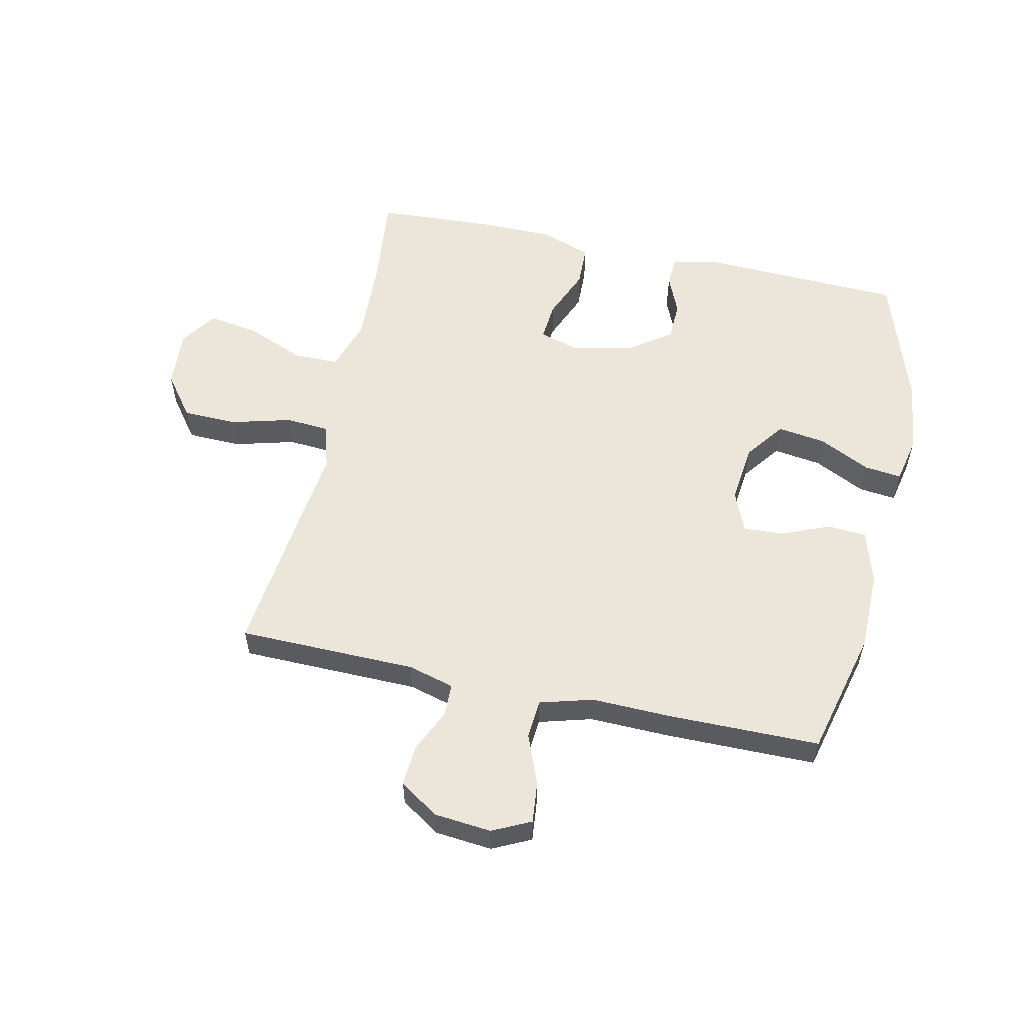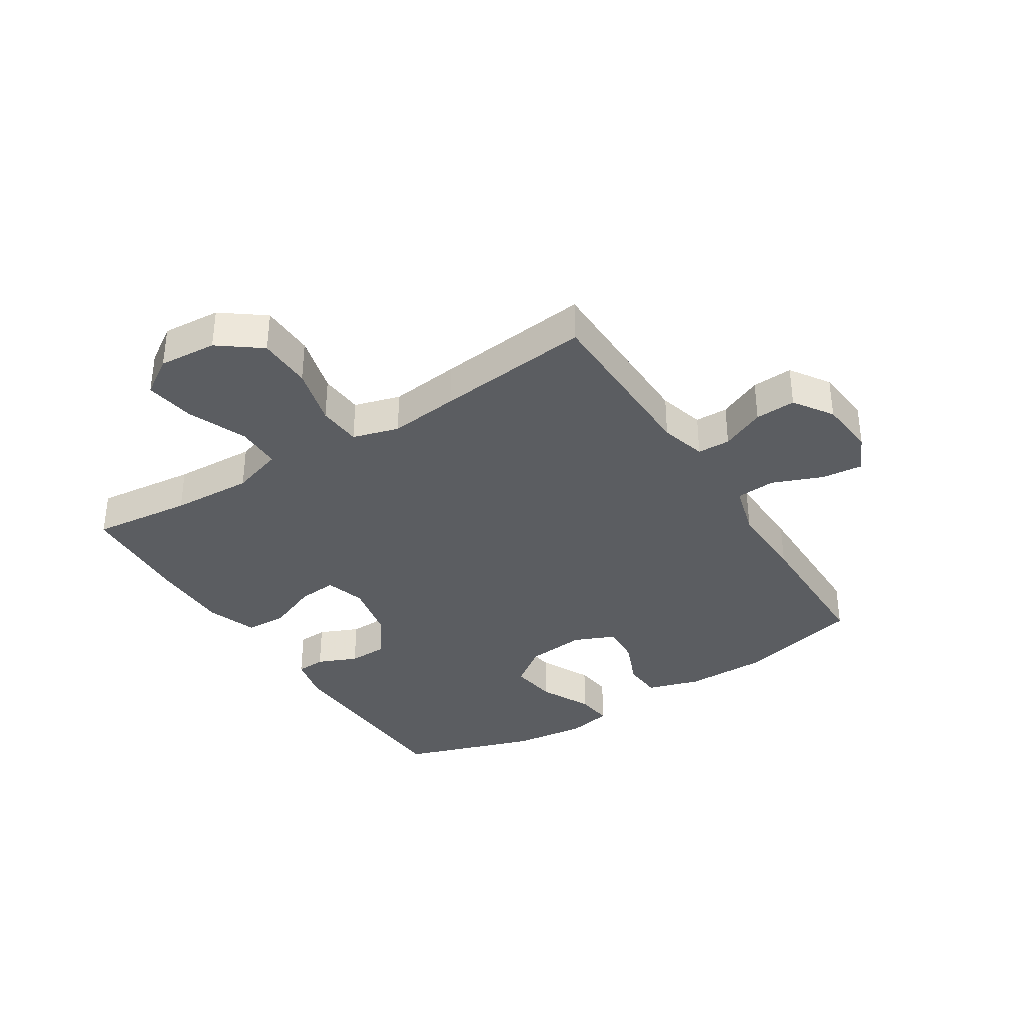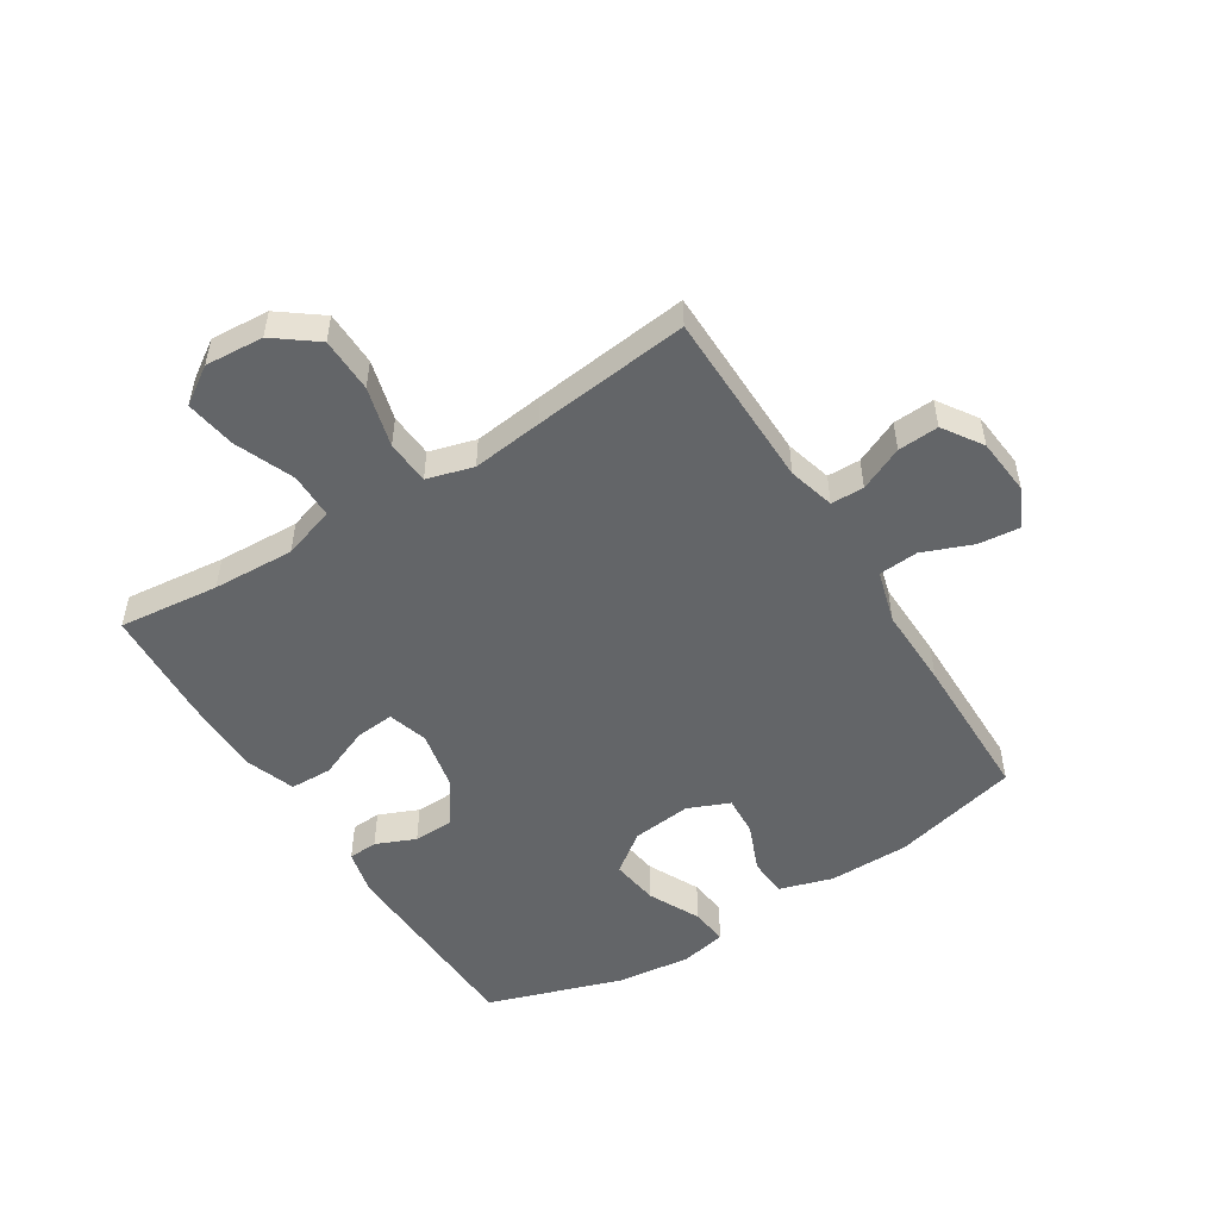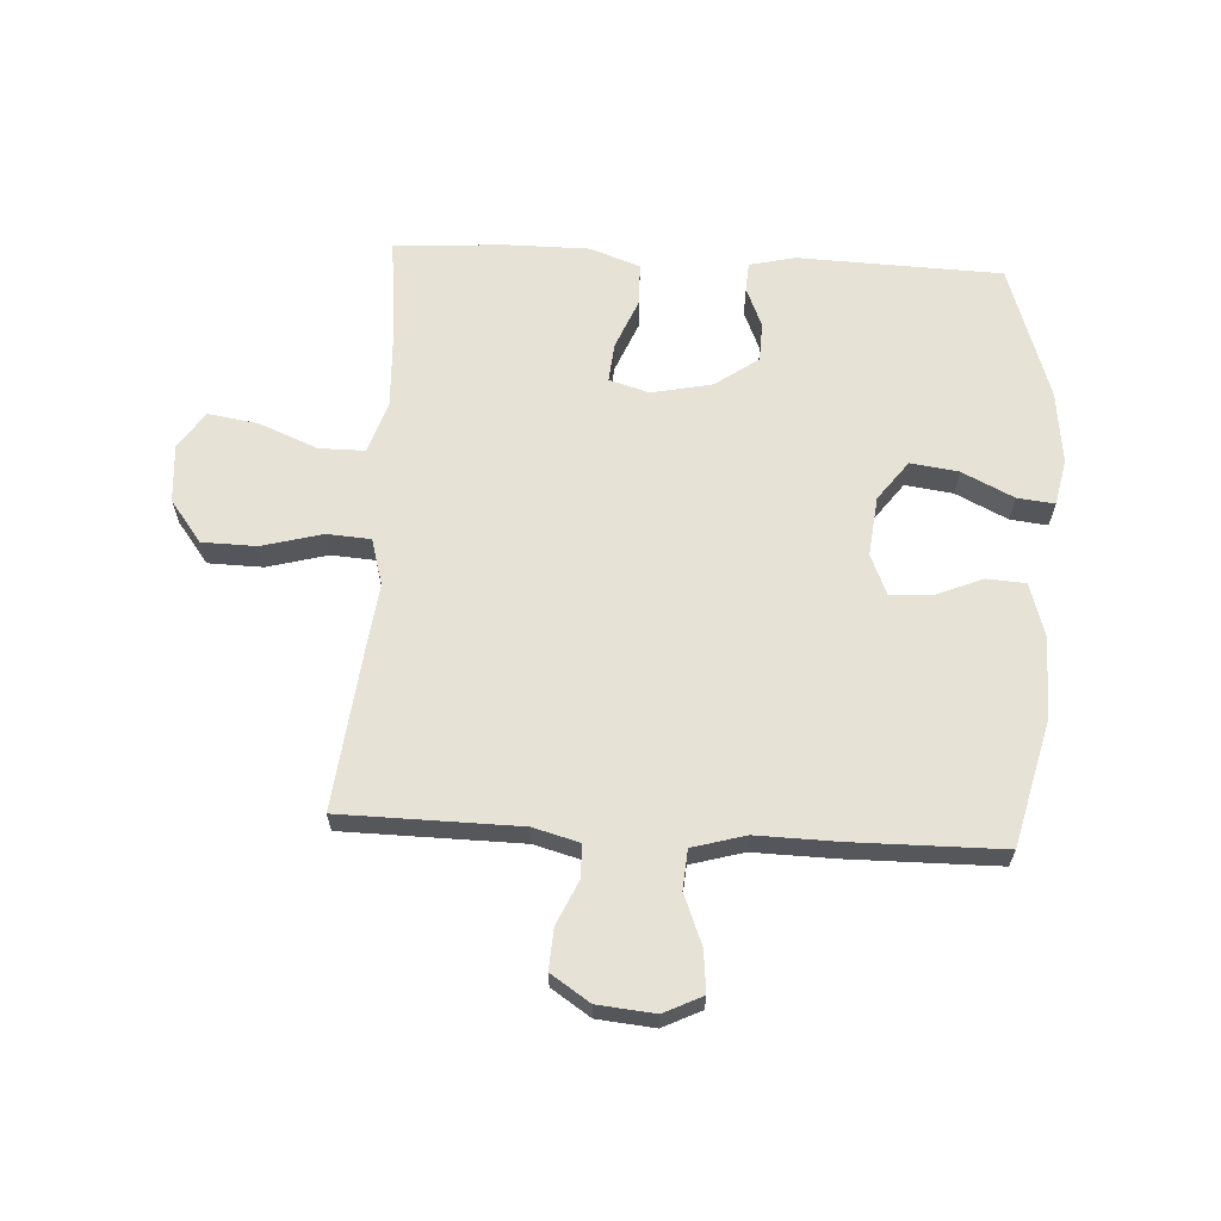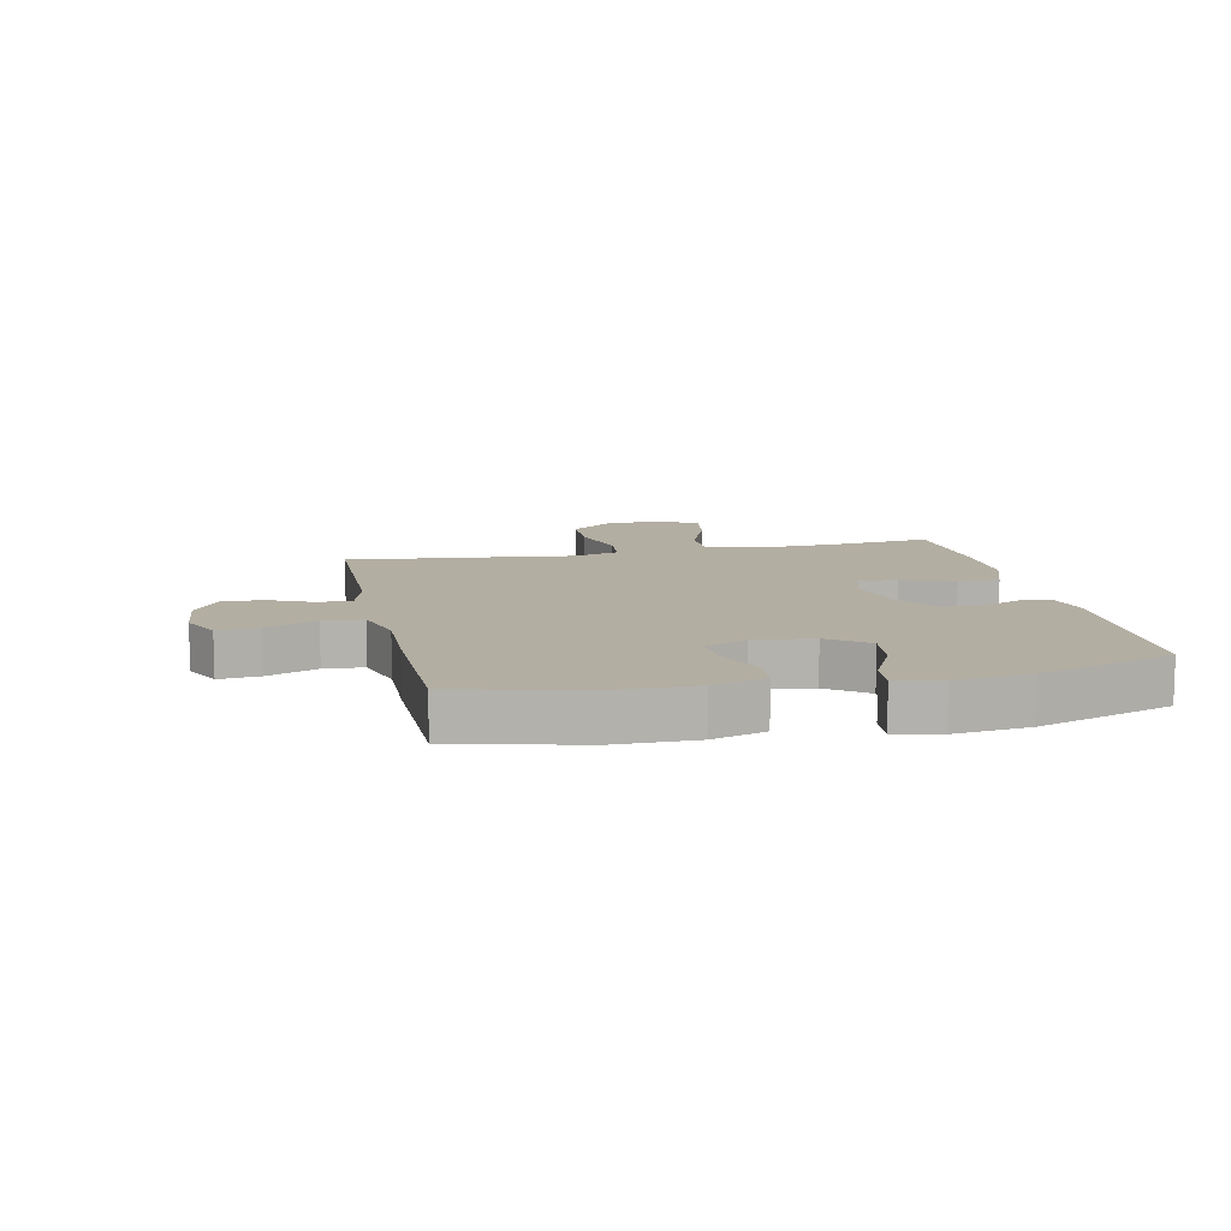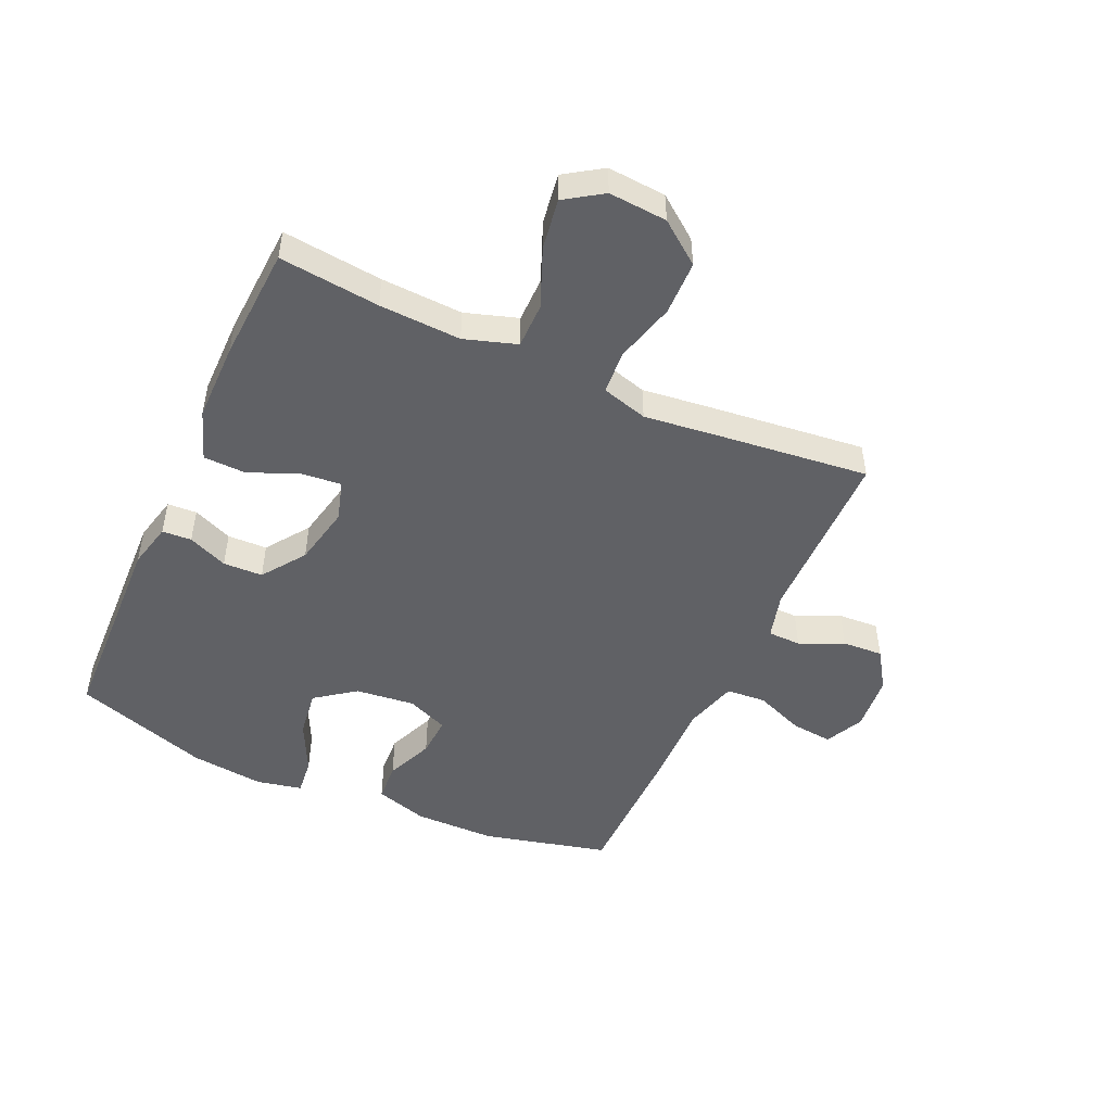
<metadata>
{"format":"obj","ext":"obj","renderer":"f3d","projection":"perspective","resolution":1024,"background":"white","views":[{"elev":56.1,"azim":-167.6,"up":"+Y"},{"elev":-35.6,"azim":122.4,"up":"+Y"},{"elev":-51.4,"azim":122.2,"up":"+Y"},{"elev":63.6,"azim":-176.8,"up":"+Y"},{"elev":10.8,"azim":-102.2,"up":"+Y"},{"elev":-48.8,"azim":65.6,"up":"+Y"}]}
</metadata>
<code>
v 0.5 0.07 0.5
v 0.482 0.07 0.333
v 0.476 0.07 0.197
v 0.504 0.07 0.11
v 0.58 0.07 0.11
v 0.678 0.07 0.15
v 0.762 0.07 0.163
v 0.803 0.07 0.101
v 0.796 0.07 0.004
v 0.743 0.07 -0.066
v 0.652 0.07 -0.068
v 0.552 0.07 -0.041
v 0.479 0.07 -0.046
v 0.457 0.07 -0.123
v 0.471 0.07 -0.24
v 0.5 0.07 -0.5
v 0.203 0.07 -0.504
v 0.126 0.07 -0.525
v 0.125 0.07 -0.58
v 0.158 0.07 -0.653
v 0.162 0.07 -0.721
v 0.097 0.07 -0.764
v 0.002 0.07 -0.773
v -0.062 0.07 -0.742
v -0.055 0.07 -0.673
v -0.022 0.07 -0.59
v -0.027 0.07 -0.524
v -0.115 0.07 -0.499
v -0.25 0.07 -0.502
v -0.5 0.07 -0.5
v -0.552 0.07 -0.29
v -0.553 0.07 -0.155
v -0.526 0.07 -0.066
v -0.461 0.07 -0.062
v -0.381 0.07 -0.095
v -0.314 0.07 -0.099
v -0.285 0.07 -0.03
v -0.296 0.07 0.069
v -0.345 0.07 0.135
v -0.425 0.07 0.124
v -0.511 0.07 0.082
v -0.573 0.07 0.075
v -0.589 0.07 0.151
v -0.575 0.07 0.274
v -0.5 0.07 0.5
v -0.16 0.07 0.512
v -0.084 0.07 0.494
v -0.081 0.07 0.445
v -0.109 0.07 0.379
v -0.107 0.07 0.313
v -0.035 0.07 0.262
v 0.065 0.07 0.241
v 0.132 0.07 0.261
v 0.126 0.07 0.326
v 0.091 0.07 0.411
v 0.093 0.07 0.481
v 0.177 0.07 0.511
v 0.308 0.07 0.511
v 0.5 0 0.5
v 0.482 0 0.333
v 0.476 0 0.197
v 0.504 0 0.11
v 0.58 0 0.11
v 0.678 0 0.15
v 0.762 0 0.163
v 0.803 0 0.101
v 0.796 0 0.004
v 0.743 0 -0.066
v 0.652 0 -0.068
v 0.552 0 -0.041
v 0.479 0 -0.046
v 0.457 0 -0.123
v 0.471 0 -0.24
v 0.5 0 -0.5
v 0.203 0 -0.504
v 0.126 0 -0.525
v 0.125 0 -0.58
v 0.158 0 -0.653
v 0.162 0 -0.721
v 0.097 0 -0.764
v 0.002 0 -0.773
v -0.062 0 -0.742
v -0.055 0 -0.673
v -0.022 0 -0.59
v -0.027 0 -0.524
v -0.115 0 -0.499
v -0.25 0 -0.502
v -0.5 0 -0.5
v -0.552 0 -0.29
v -0.553 0 -0.155
v -0.526 0 -0.066
v -0.461 0 -0.062
v -0.381 0 -0.095
v -0.314 0 -0.099
v -0.285 0 -0.03
v -0.296 0 0.069
v -0.345 0 0.135
v -0.425 0 0.124
v -0.511 0 0.082
v -0.573 0 0.075
v -0.589 0 0.151
v -0.575 0 0.274
v -0.5 0 0.5
v -0.16 0 0.512
v -0.084 0 0.494
v -0.081 0 0.445
v -0.109 0 0.379
v -0.107 0 0.313
v -0.035 0 0.262
v 0.065 0 0.241
v 0.132 0 0.261
v 0.126 0 0.326
v 0.091 0 0.411
v 0.093 0 0.481
v 0.177 0 0.511
v 0.308 0 0.511
f 57 58 1 2
f 54 55 56 57
f 53 54 57 2
f 52 53 2 3
f 46 47 48 49
f 46 49 50
f 45 46 50
f 44 45 50 51
f 40 41 42 43
f 39 40 43 44
f 32 33 34 35
f 32 35 36
f 31 32 36
f 28 29 30 31
f 27 28 31 36
f 23 24 25 26
f 23 26 27
f 22 23 27
f 19 20 21 22
f 18 19 22 27
f 17 18 27 36
f 14 15 16 17
f 13 14 17 36
f 9 10 11 12
f 5 6 7 8
f 4 5 8 9
f 52 3 4
f 39 44 51 52
f 38 39 52 4
f 37 38 4 9
f 13 36 37
f 9 12 13 37
f 60 59 116 115
f 115 114 113 112
f 60 115 112 111
f 61 60 111 110
f 107 106 105 104
f 108 107 104
f 108 104 103
f 109 108 103 102
f 101 100 99 98
f 102 101 98 97
f 93 92 91 90
f 94 93 90
f 94 90 89
f 89 88 87 86
f 94 89 86 85
f 84 83 82 81
f 85 84 81
f 85 81 80
f 80 79 78 77
f 85 80 77 76
f 94 85 76 75
f 75 74 73 72
f 94 75 72 71
f 70 69 68 67
f 66 65 64 63
f 67 66 63 62
f 62 61 110
f 110 109 102 97
f 62 110 97 96
f 67 62 96 95
f 95 94 71
f 95 71 70 67
f 1 59 60 2
f 2 60 61 3
f 3 61 62 4
f 4 62 63 5
f 5 63 64 6
f 6 64 65 7
f 7 65 66 8
f 8 66 67 9
f 9 67 68 10
f 10 68 69 11
f 11 69 70 12
f 12 70 71 13
f 13 71 72 14
f 14 72 73 15
f 15 73 74 16
f 16 74 75 17
f 17 75 76 18
f 18 76 77 19
f 19 77 78 20
f 20 78 79 21
f 21 79 80 22
f 22 80 81 23
f 23 81 82 24
f 24 82 83 25
f 25 83 84 26
f 26 84 85 27
f 27 85 86 28
f 28 86 87 29
f 29 87 88 30
f 30 88 89 31
f 31 89 90 32
f 32 90 91 33
f 33 91 92 34
f 34 92 93 35
f 35 93 94 36
f 36 94 95 37
f 37 95 96 38
f 38 96 97 39
f 39 97 98 40
f 40 98 99 41
f 41 99 100 42
f 42 100 101 43
f 43 101 102 44
f 44 102 103 45
f 45 103 104 46
f 46 104 105 47
f 47 105 106 48
f 48 106 107 49
f 49 107 108 50
f 50 108 109 51
f 51 109 110 52
f 52 110 111 53
f 53 111 112 54
f 54 112 113 55
f 55 113 114 56
f 56 114 115 57
f 57 115 116 58
f 58 116 59 1

</code>
